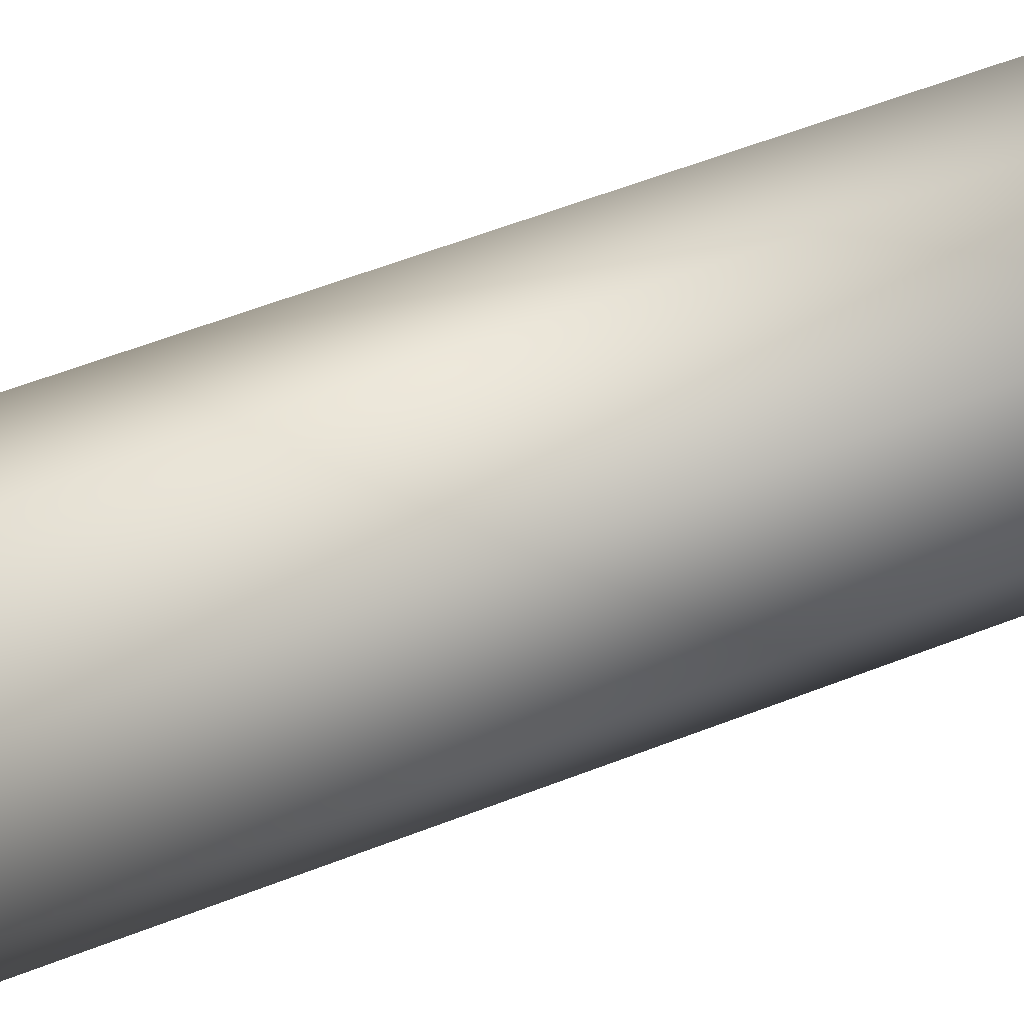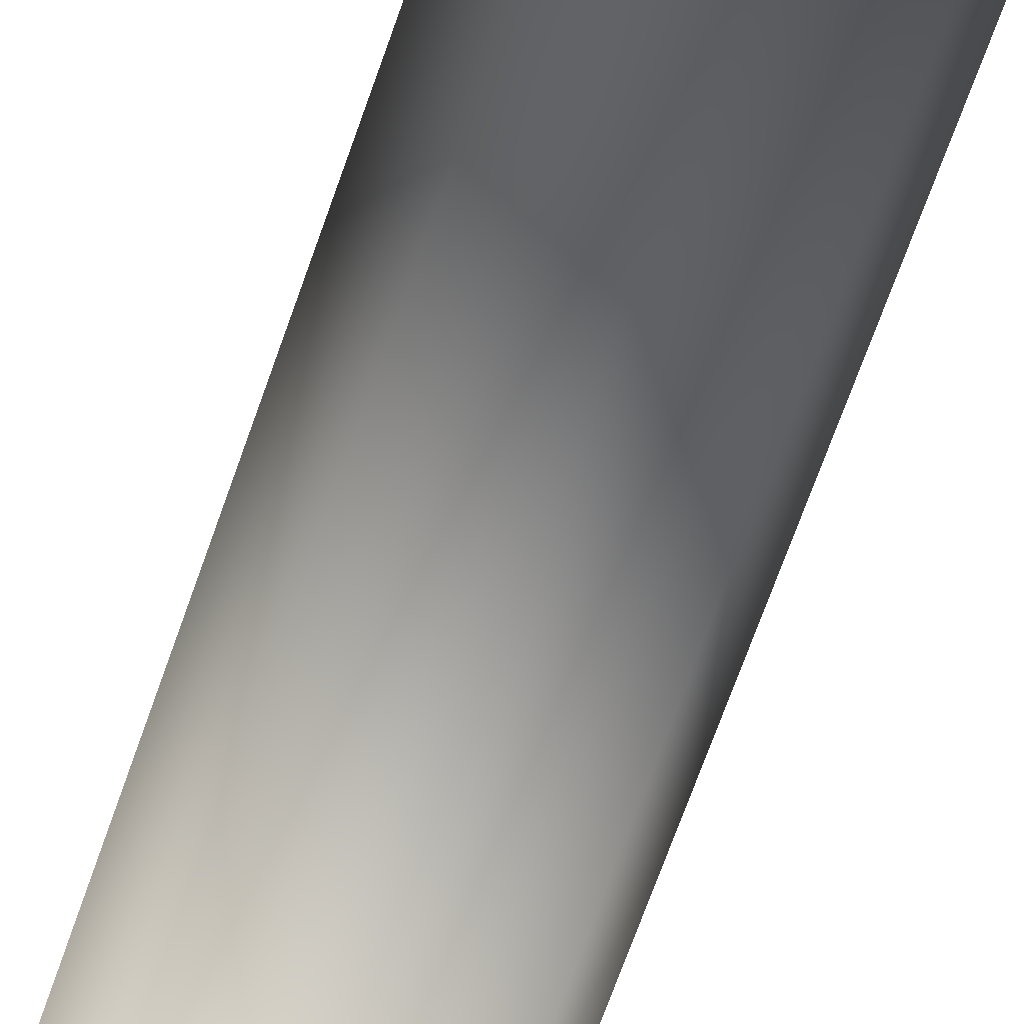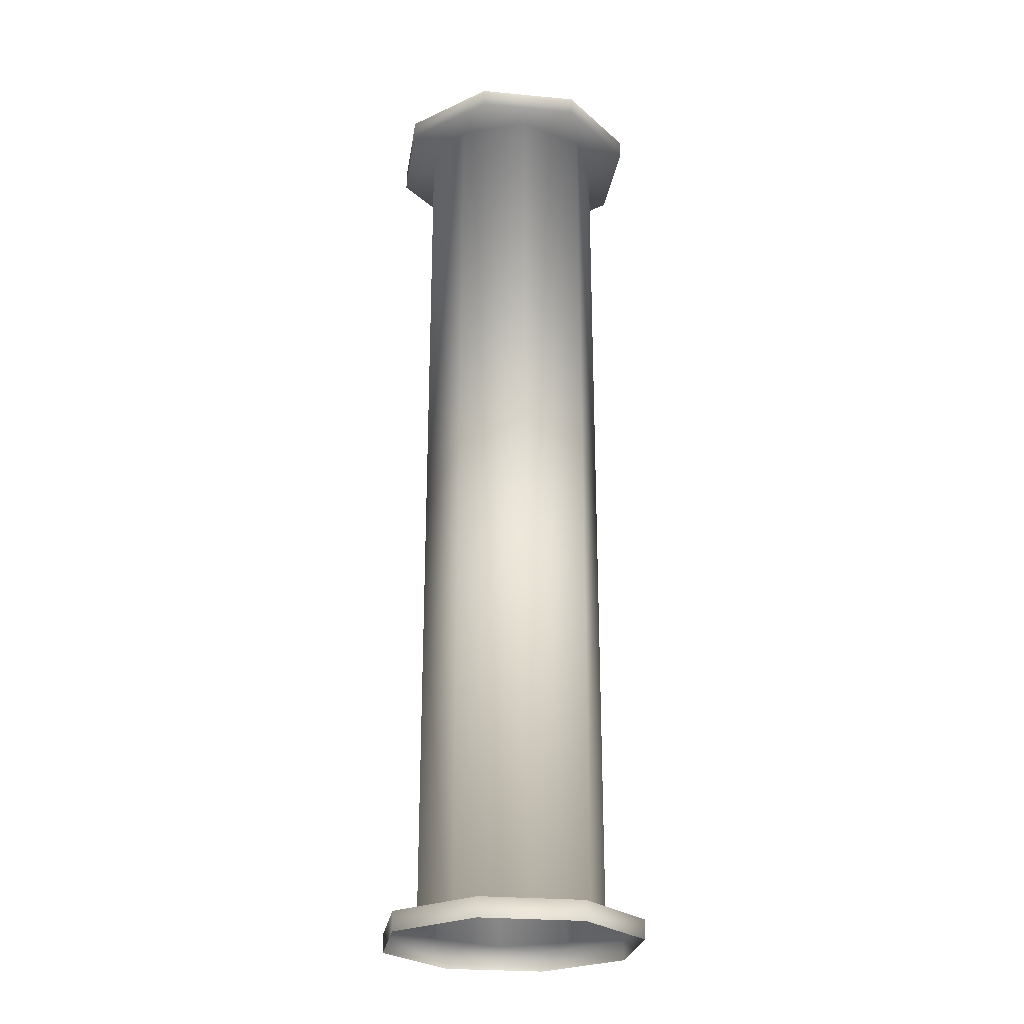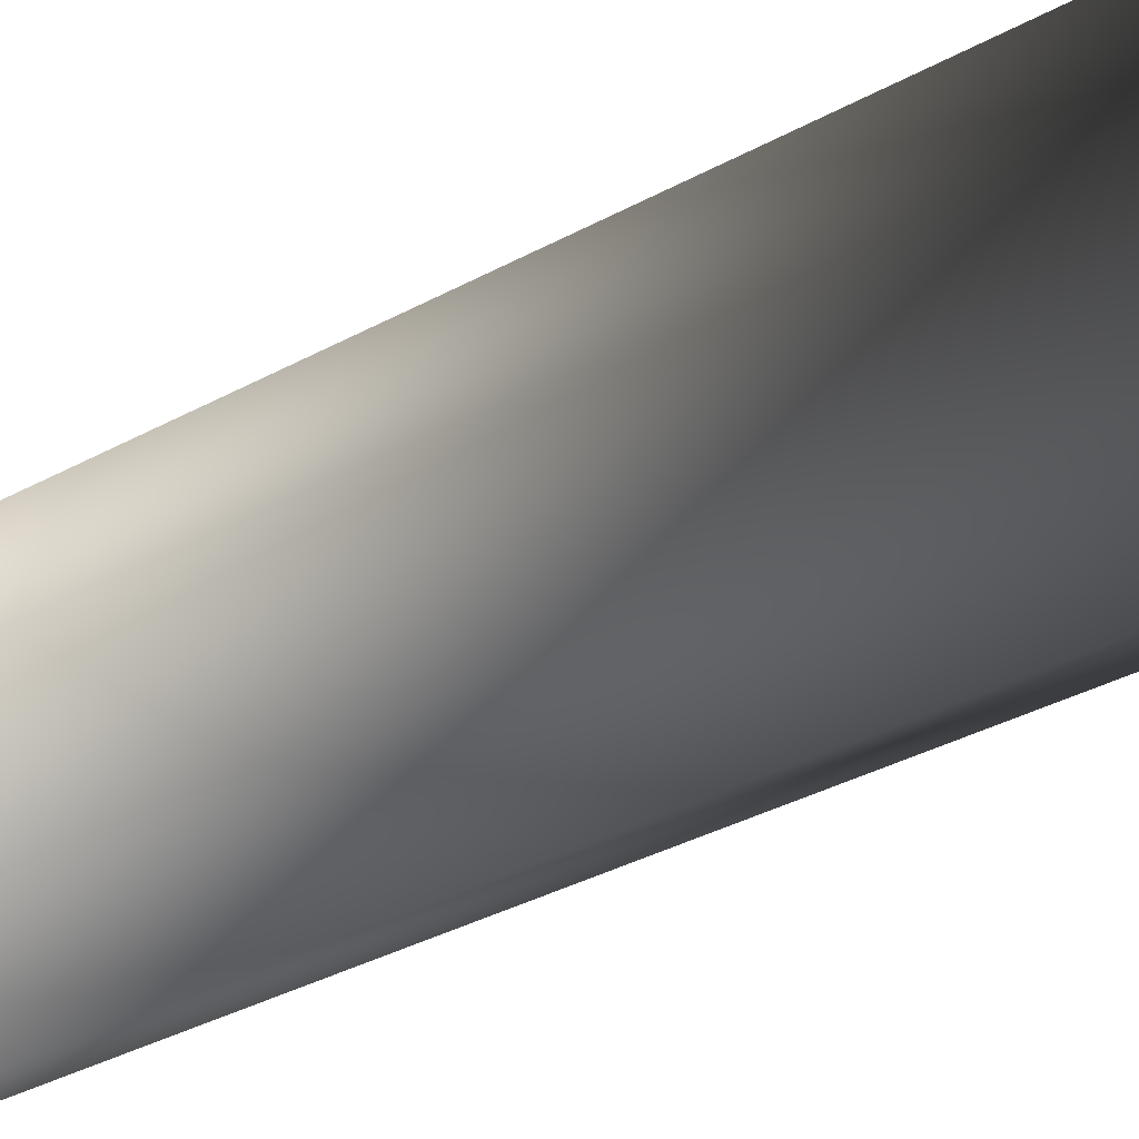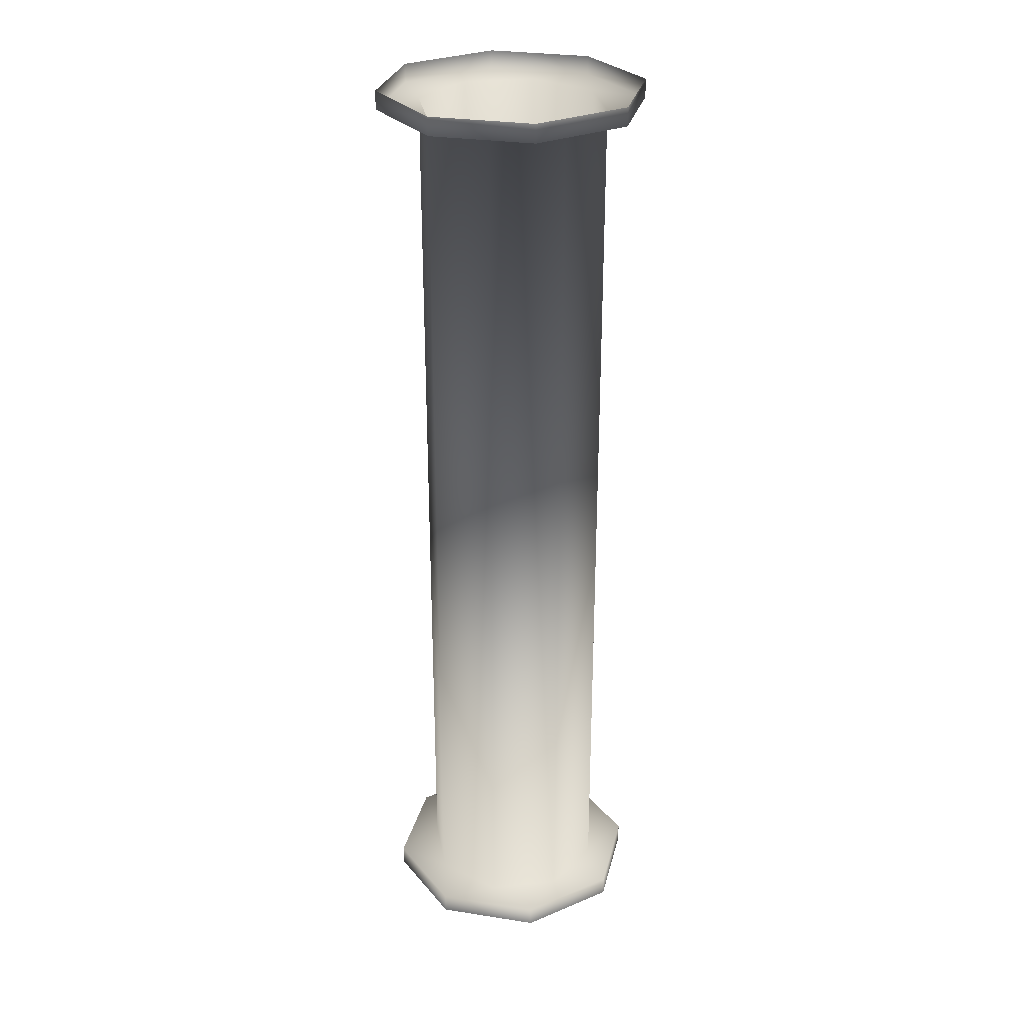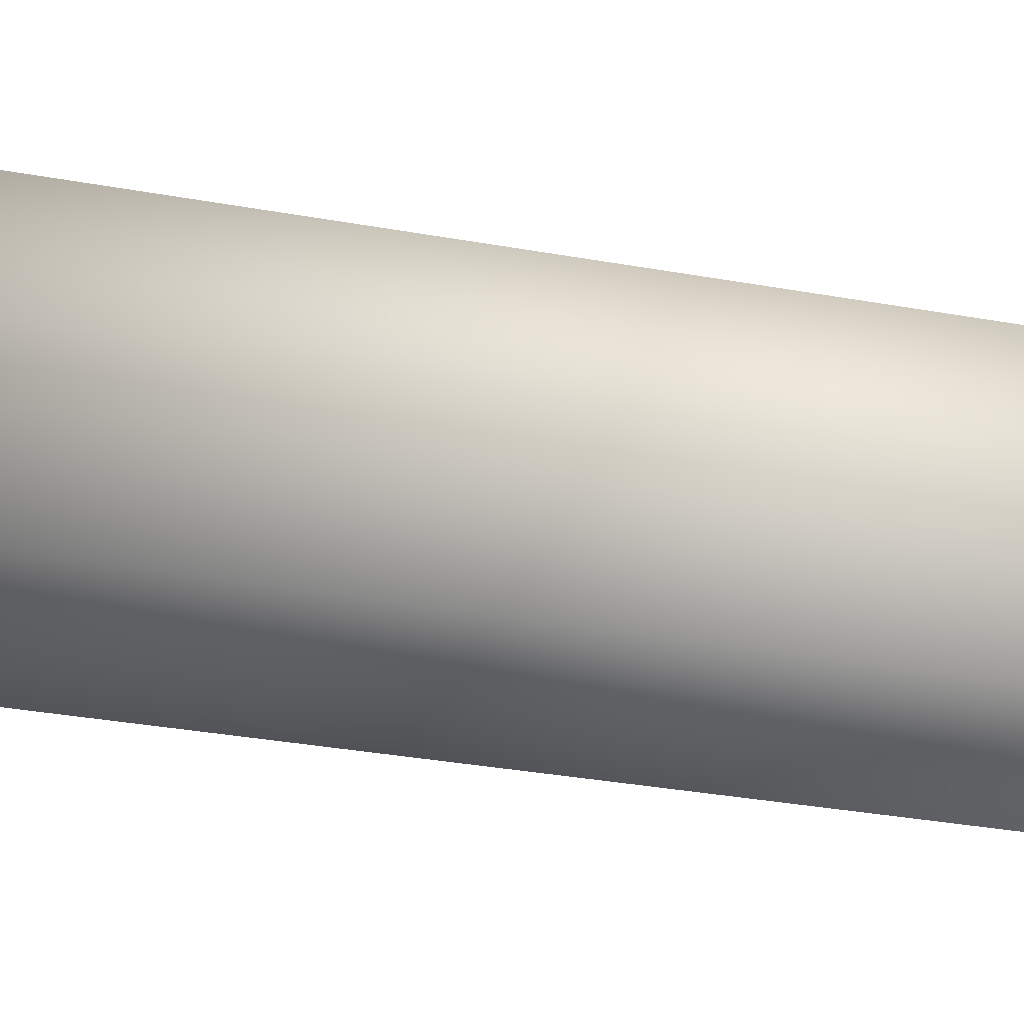
<metadata>
{"format":"obj","ext":"obj","renderer":"f3d","projection":"perspective","resolution":1024,"background":"white","views":[{"elev":50.8,"azim":-113.9,"up":"+Z"},{"elev":-68.4,"azim":160.7,"up":"+Z"},{"elev":-25.3,"azim":81.4,"up":"+Y"},{"elev":-26.0,"azim":133.8,"up":"+Z"},{"elev":28.8,"azim":148.2,"up":"+Y"},{"elev":-23.1,"azim":70.8,"up":"+Z"}]}
</metadata>
<code>
o pipe_a_obj.010
v -0.13 0.4998 -0.05388
v 0.13 0.4998 0.05388
v 0.09996 0.4798 -0
v 0.09996 -0.4802 -0
v -4.4e-05 -0.4802 0.1
v -0.07075 0.4798 0.07071
v -0.07075 -0.4802 0.07071
v -0.07075 0.4798 -0.07071
v -4.4e-05 -0.4802 -0.1
v 0.07067 -0.4802 -0.07071
v -0.05414 -0.5002 0.13
v -0.13 -0.5002 0.05387
v 0.05361 -0.5002 0.13
v 0.13 -0.5002 0.05387
v 0.13 -0.5002 -0.05388
v -0.05414 -0.5002 -0.13
v -0.1 0.4798 -0
v -0.13 0.4805 0.05388
v -4.4e-05 0.4798 0.1
v -0.05414 0.4805 0.13
v 0.07067 0.4798 0.07071
v 0.05361 0.4805 0.13
v 0.13 0.4805 0.05388
v 0.07067 0.4798 -0.07071
v 0.13 0.4805 -0.05388
v -4.4e-05 0.4798 -0.1
v 0.05361 0.4805 -0.13
v -0.05414 0.4805 -0.13
v -0.13 0.4805 -0.05388
v -0.1 -0.4802 -0
v -0.07075 -0.4802 -0.07071
v -0.13 -0.4795 -0.05388
v -0.13 -0.4795 0.05387
v -0.05414 -0.4795 0.13
v 0.05361 -0.4795 0.13
v 0.07067 -0.4802 0.07071
v 0.13 -0.4795 0.05387
v 0.13 -0.4795 -0.05388
v 0.05361 -0.4795 -0.13
v -0.05414 -0.4795 -0.13
v -0.05414 0.4998 0.13
v -0.13 0.4998 0.05388
v 0.05361 0.4998 0.13
v 0.13 0.4998 -0.05388
v 0.05361 0.4998 -0.13
v -0.05414 0.4998 -0.13
v -0.13 -0.5002 -0.05388
v 0.05361 -0.5002 -0.13
f 3 21 36 4
f 21 19 5 36
f 19 6 7 5
f 6 17 30 7
f 17 8 31 30
f 8 26 9 31
f 26 24 10 9
f 24 3 4 10
f 17 6 18
f 6 19 20
f 19 21 22
f 21 3 23
f 3 24 25
f 24 26 27
f 26 8 28
f 29 17 18
f 20 18 6
f 22 20 19
f 23 22 21
f 25 23 3
f 27 25 24
f 28 27 26
f 8 17 29
f 29 28 8
f 30 31 32
f 30 32 33
f 7 33 34
f 5 34 35
f 36 35 37
f 4 37 38
f 10 38 39
f 9 39 40
f 31 40 32
f 33 7 30
f 34 5 7
f 35 36 5
f 37 4 36
f 38 10 4
f 39 9 10
f 40 31 9
f 18 20 41 42
f 20 22 43 41
f 22 23 2 43
f 23 25 44 2
f 25 27 45 44
f 27 28 46 45
f 28 29 1 46
f 42 1 29 18
f 33 32 47 12
f 12 11 34 33
f 16 47 32 40
f 48 16 40 39
f 15 48 39 38
f 14 15 38 37
f 13 14 37 35
f 11 13 35 34

</code>
